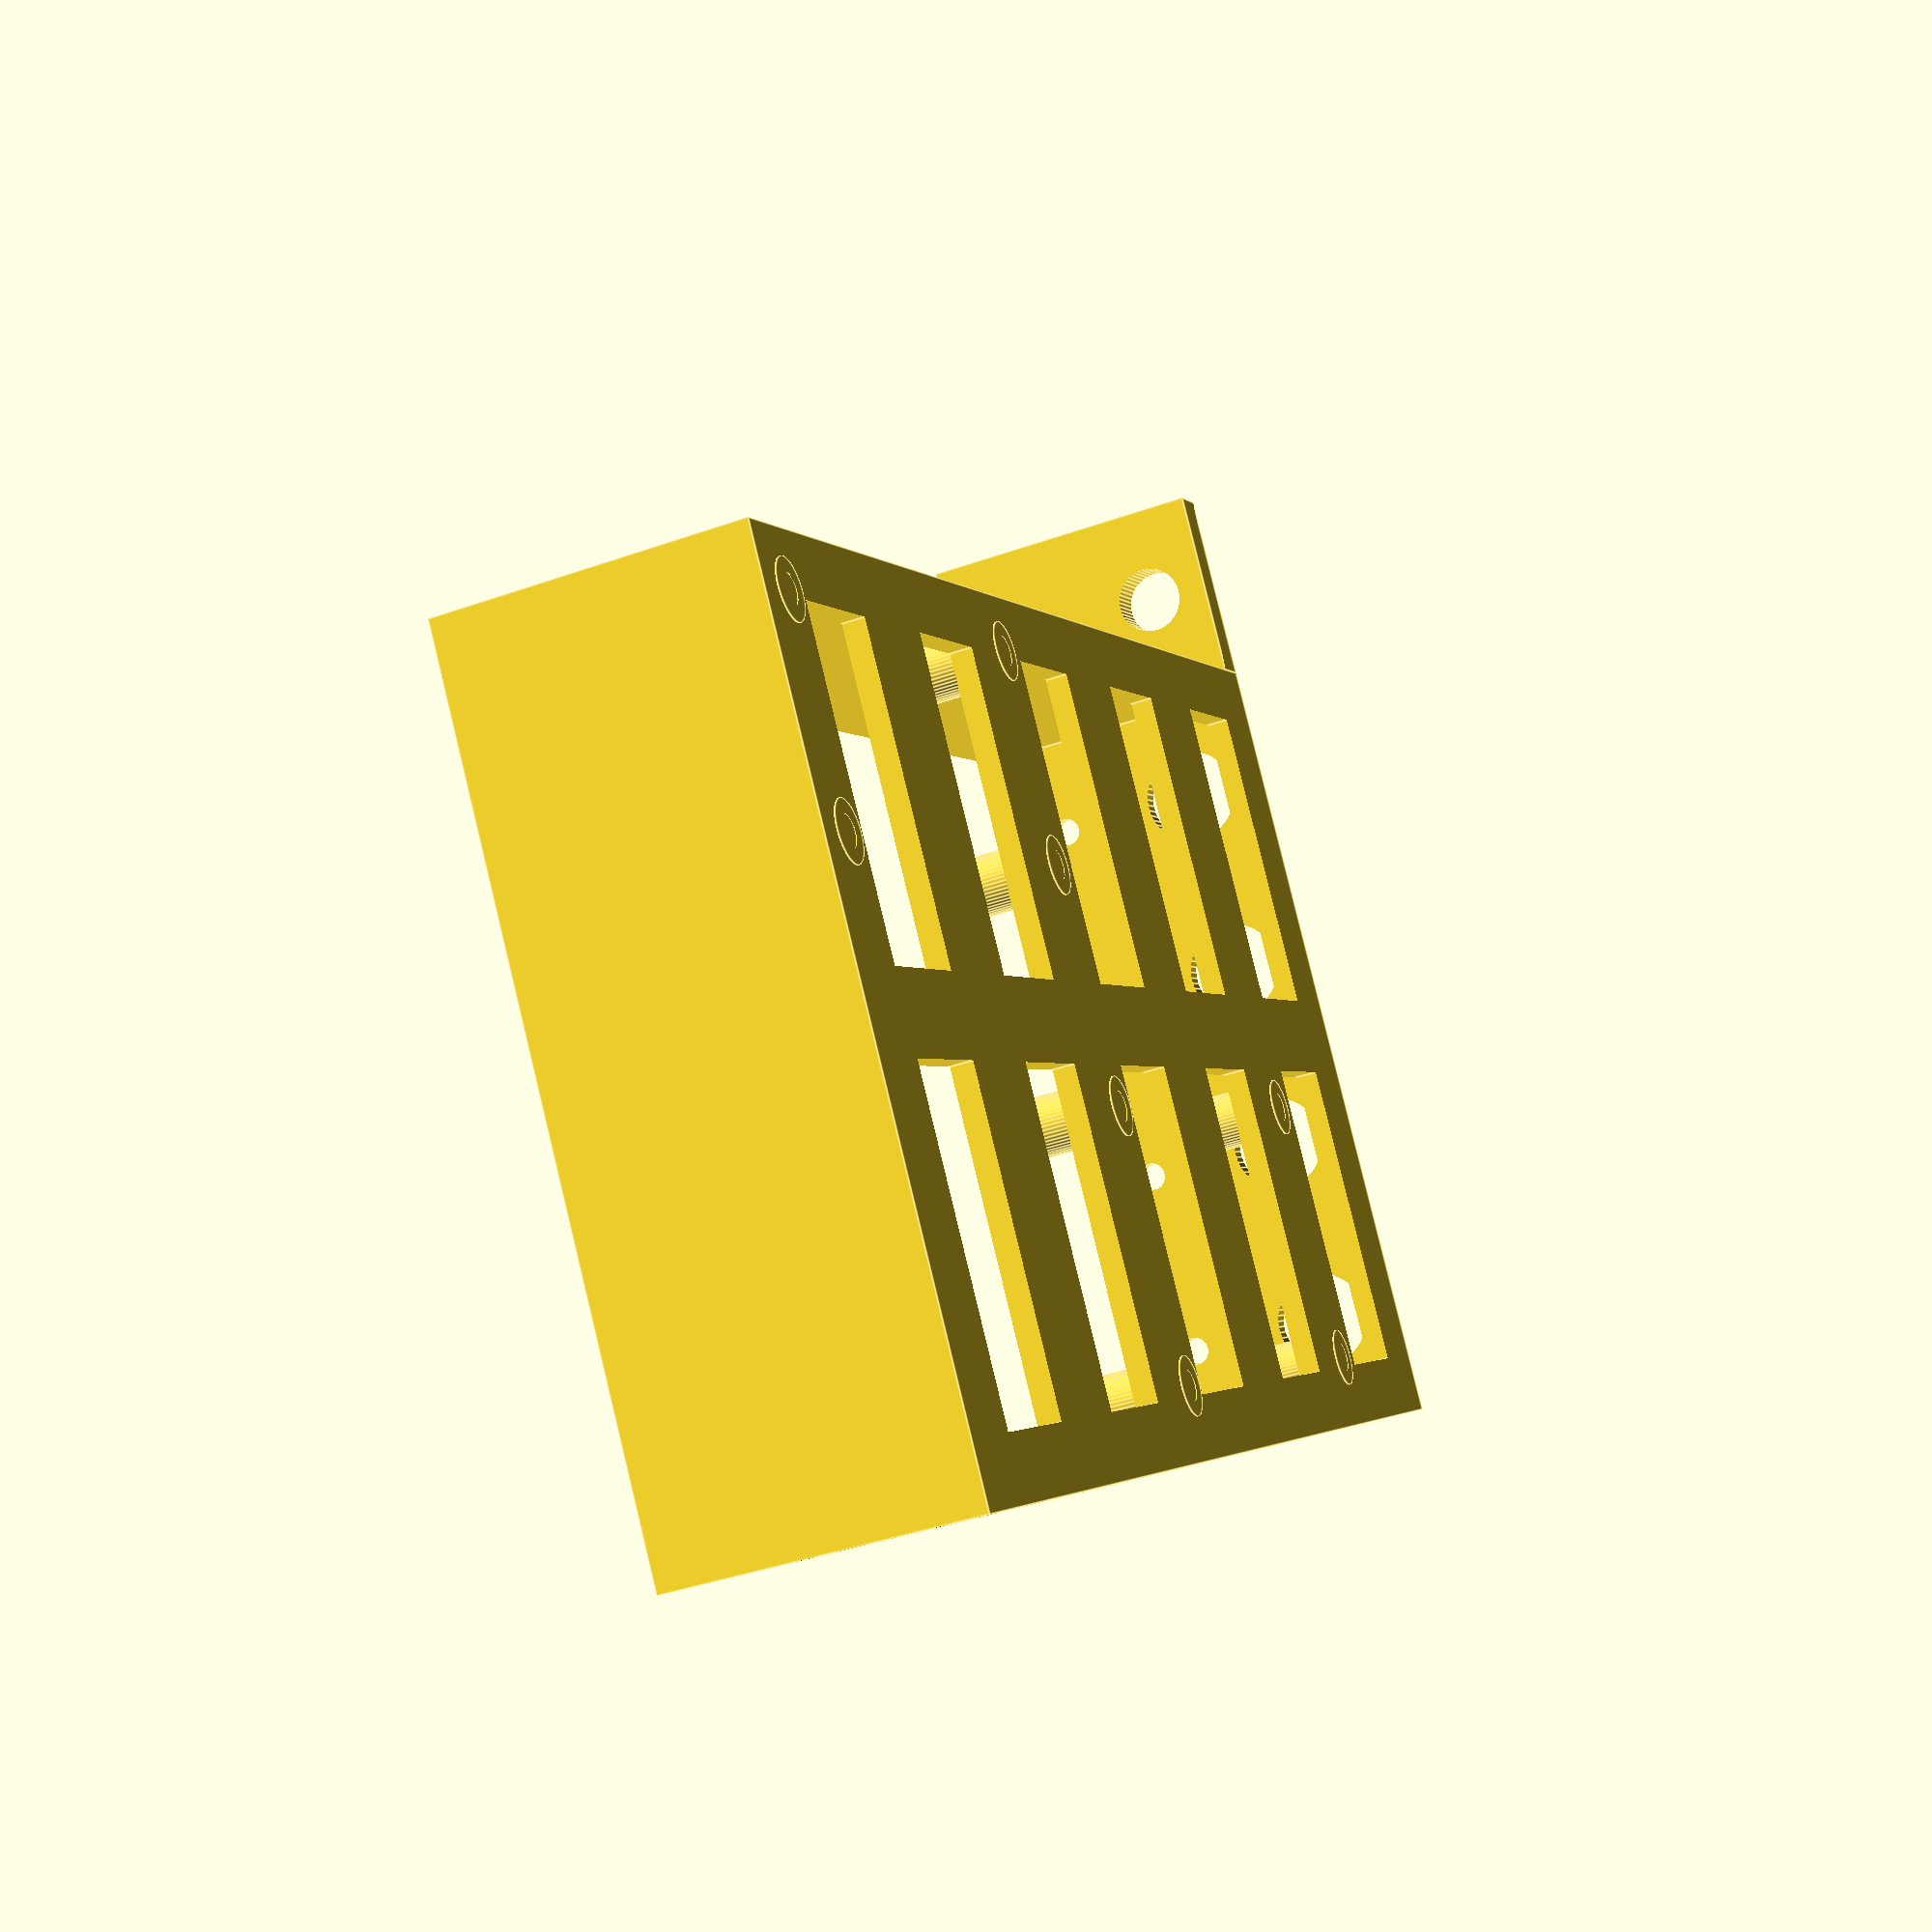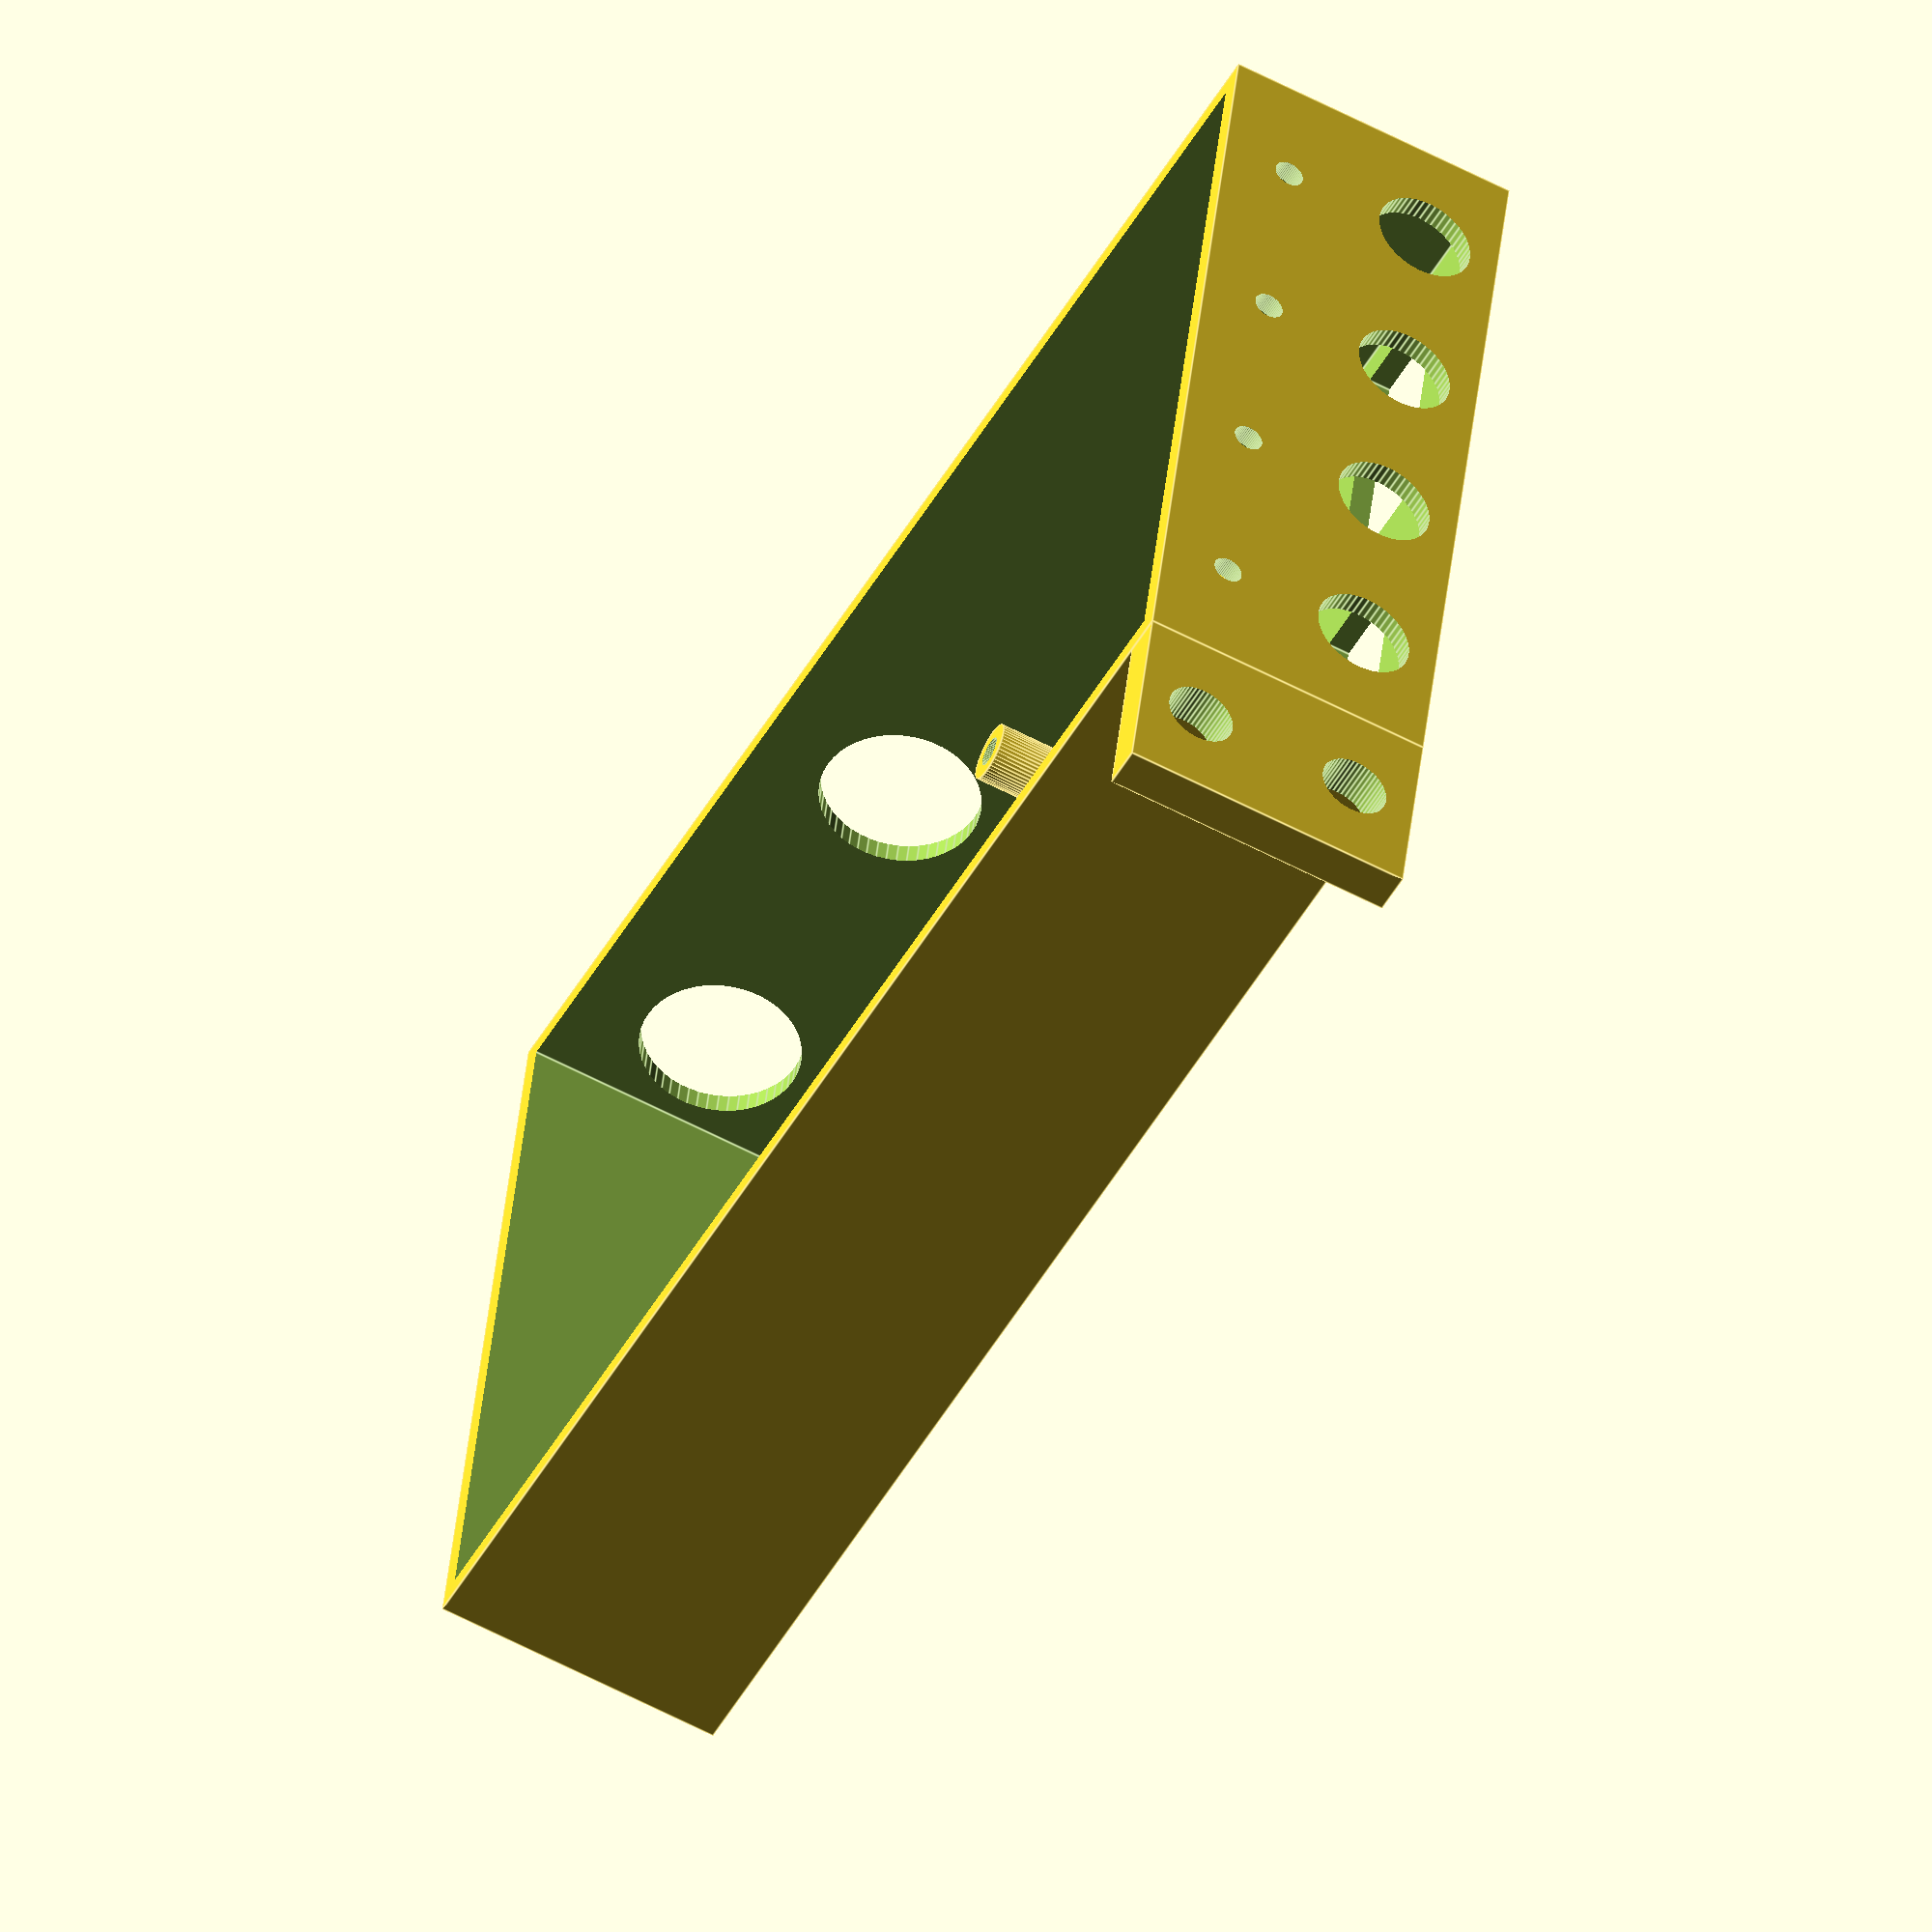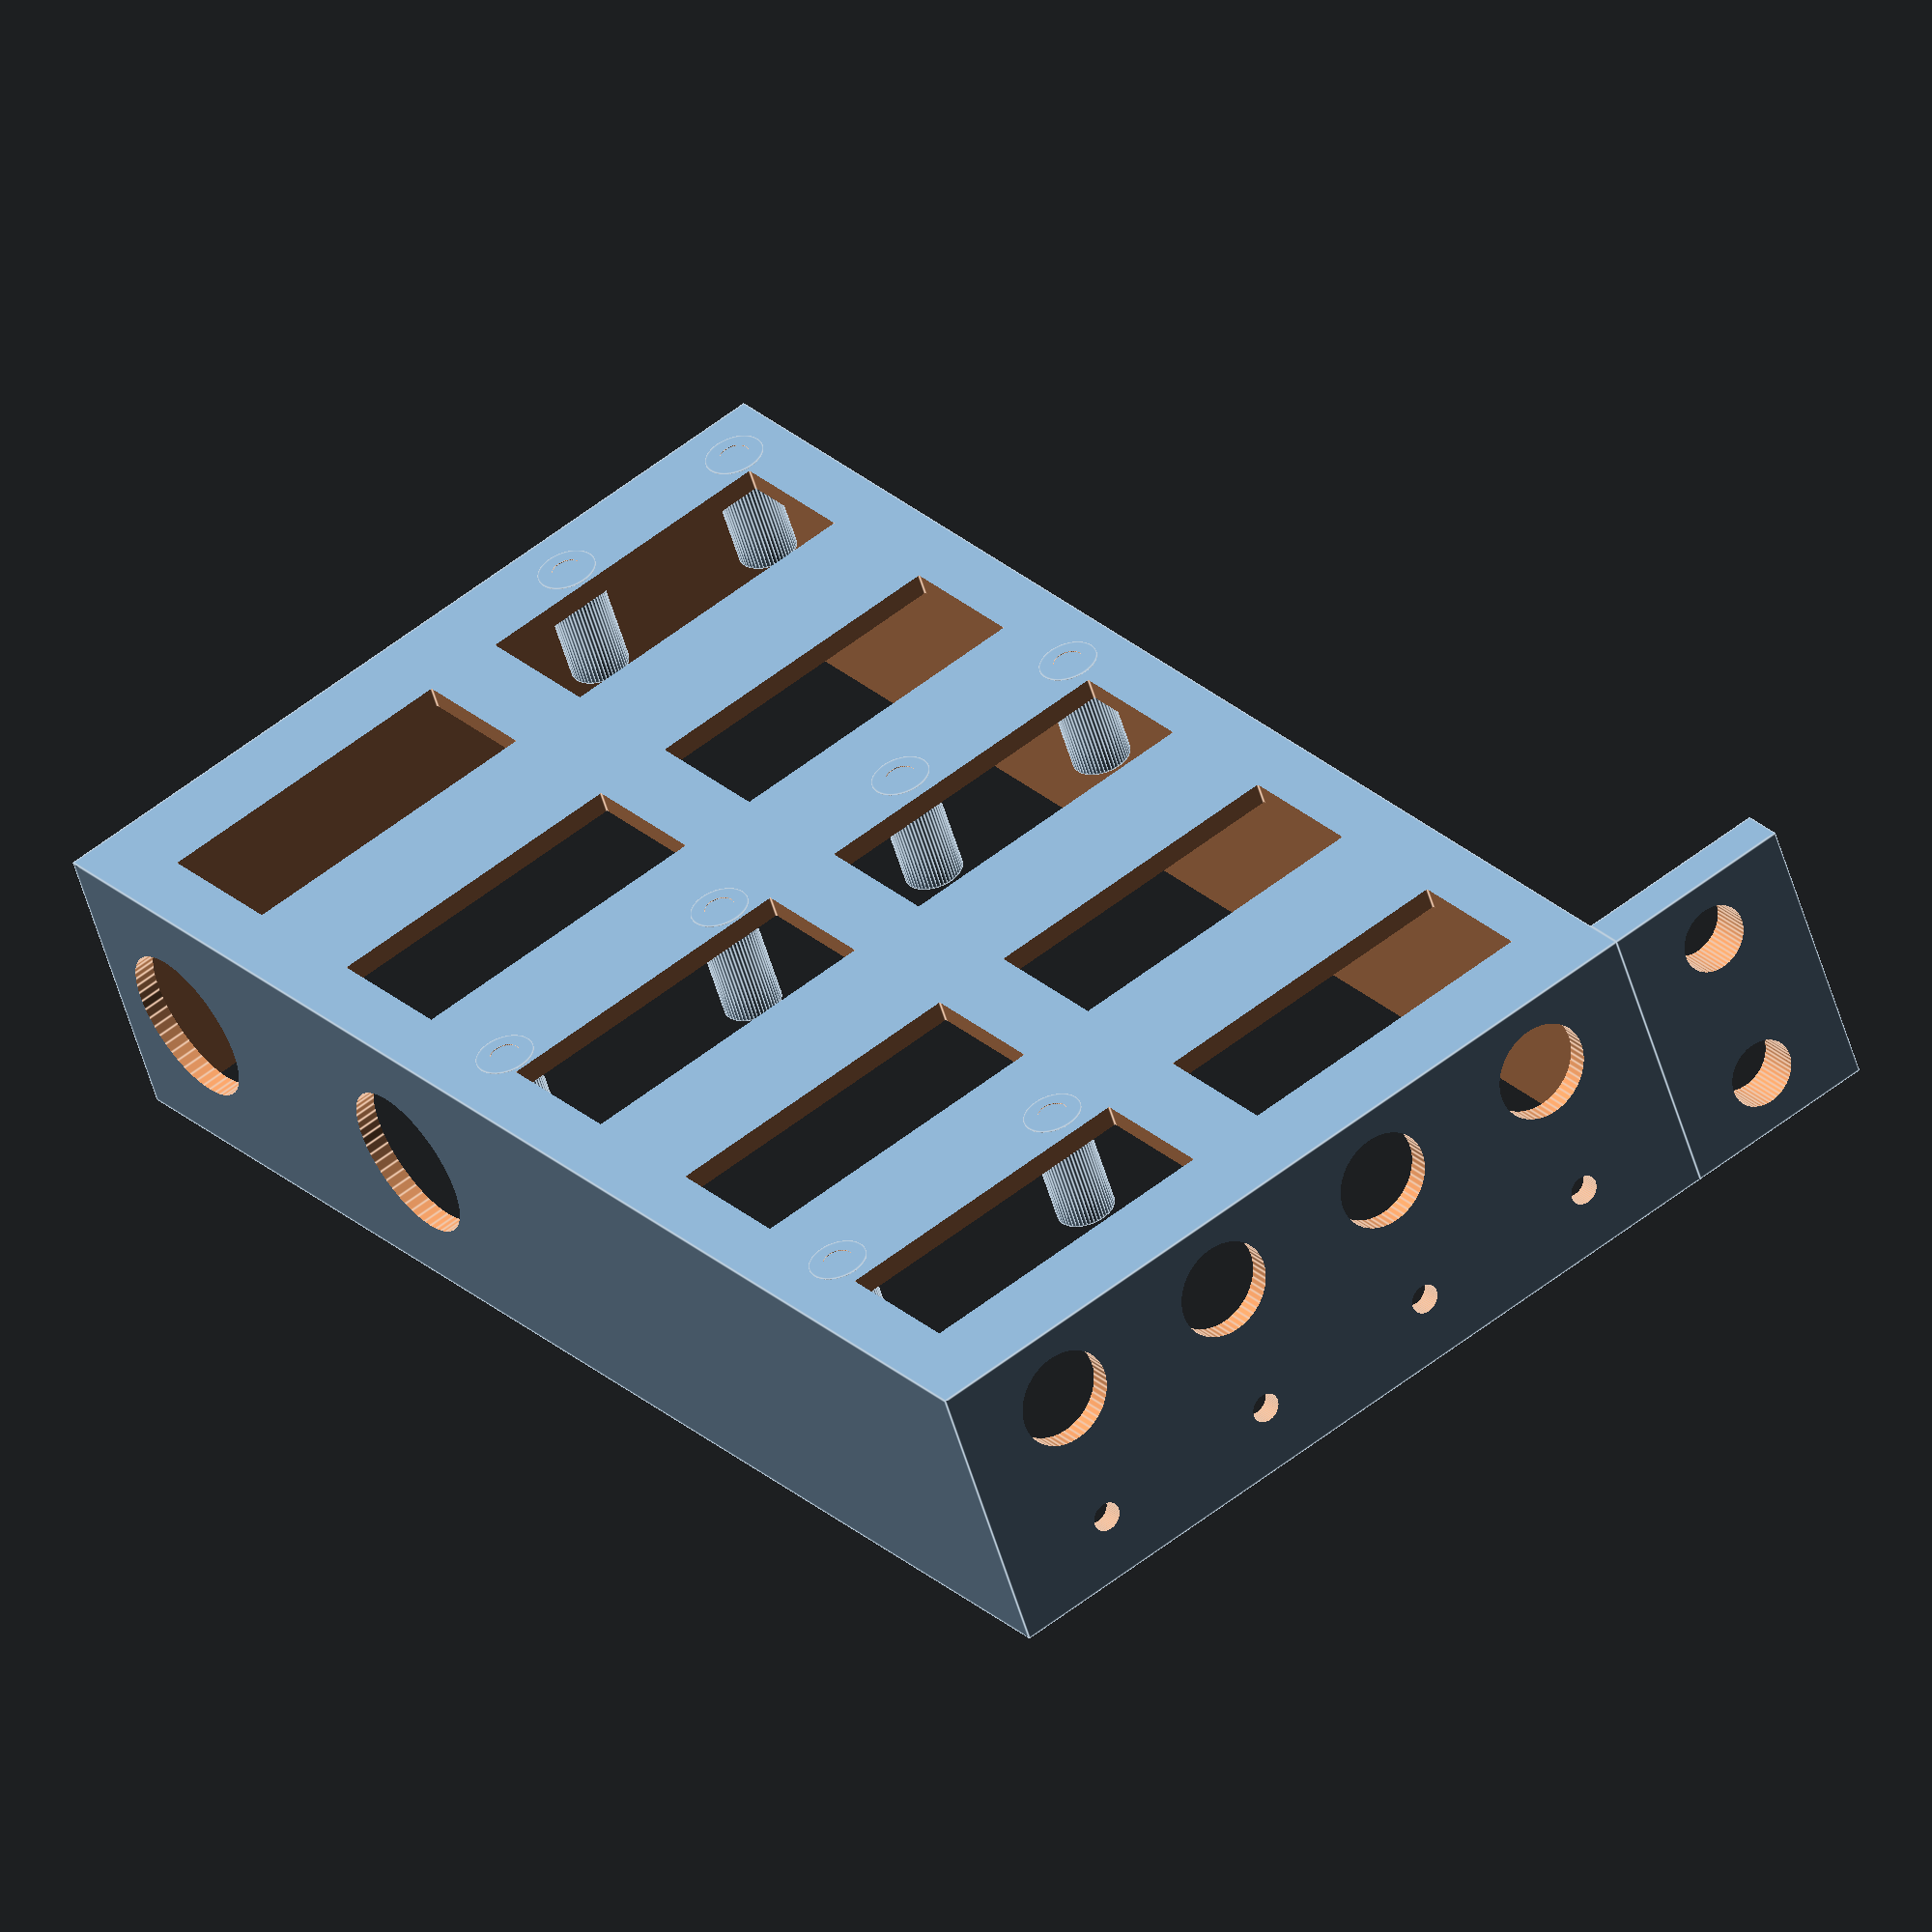
<openscad>
wallDiam = 2.2;
tol = 0.2;

boxX = 80;
boxY = 145;
boxZ = 30;

pcbScrewDiam=5.9;
pcbScrewHole=3;
pcbScrewZ = 12;

rackX=20;
rackScrewDiam=7;
rackScrewDist=17;

cableDiam = 16;
bncDiam = 10;

ledDiam = 3;

module box(){
    difference(){
        cube([boxX+2*wallDiam,boxY+2*wallDiam,boxZ],center=true);
        translate([0,0,wallDiam]){
            cube([boxX,boxY,boxZ],center=true);}
      }//end difference
    }//end module box
    

module baseHoles(){
    numRows=5;
    numCols=2;
    for(b= [0:1:1]){
    
        for(a = [0 : 1 : numRows-1]){
            translate([b*boxX/numCols,a*boxY/numRows,-boxZ/2])
            {cube([boxX/2.5,boxY/10,10],center=true);}//end translate
            }//end for a
        }//end for b
    }

module screwTower(){
    difference(){
        cylinder(d=pcbScrewDiam,h=pcbScrewZ,center=true,$fn=50);
        cylinder(d=pcbScrewHole,h=pcbScrewZ+1,center=true,$fn=50);
    }//end difference
    }
 
module ledTower(){
    rotate([90,0,0]){
    difference(){
        cylinder(d=ledDiam+2,h=ledDiam-1,center=true,$fn=50);
        cylinder(d=ledDiam,h=ledDiam+2,center=true,$fn=50);
        }
    }
    }
module lensDriver(){
    //25.4 is one inch in mm
    xDim=25.4*2.250;
    yDim=25.4*0.830;
    screwTower();
    translate([xDim,yDim,0]){
    screwTower();}
    translate([xDim,0,0]){
    screwTower();}
    translate([0,yDim,0]){
    screwTower();}
    
    
    }

module robotShield(){
    xDim=27;
    yDim=57;
    screwTower();
    translate([xDim,yDim,0]){
    screwTower();}
    translate([xDim,0,0]){
    screwTower();}
    translate([0,yDim,0]){
    screwTower();}
    }
    

module cableHole(){
    rotate([0,90,0]){
   cylinder(d=cableDiam,h=2.5*wallDiam,center=true,$fn=50);}
}
    

module frontHoles(){  
    ports=["servo in","servo out","lens in","lens out"];
    for(b= [0:1:3]){
        translate([b*(10+bncDiam),0,0]){
            rotate([90,0,0]){
                cylinder(d=bncDiam,h=wallDiam*4,center=true,$fn=50);
            } //end rotate
        }//end translate
        rotate([90,0,0]){
            translate([b*(10+bncDiam),bncDiam/2+3,0.608]){
                text(text=ports[b],spacing=0.8,size=2.5,halign="center");
            }//end translate
        }//end rotate
                
        translate([b*(10+bncDiam),0,15]){
            rotate([90,0,0]){
                cylinder(d=ledDiam,h=wallDiam*4,center=true,$fn=50);
            } //end rotate
        }//end translate
    }//end for
}

module box2Rack(){
    
    difference(){
        cube([rackX,wallDiam*2,boxZ],center=true);
        translate([0,0,-rackScrewDist/2]){
            rotate([90,0,0]){
                cylinder(d=rackScrewDiam,h=4*wallDiam,center=true,$fn=50);}//end rotate
                }//end translate
        translate([0,0,+rackScrewDist/2]){
            rotate([90,0,0]){
                cylinder(d=rackScrewDiam,h=4*wallDiam,center=true,$fn=50);
                    }//end rotate
        }//end translate
    }//end difference

}



difference(){
box();
    translate([-boxX/4,-2*boxY/5,0]){
        baseHoles();}//end translate
    translate([(wallDiam/2)+(boxX/2),(boxY/2)-(cableDiam/2)-(2.5*cableDiam),0]){
        cableHole();}
    translate([(wallDiam/2)+(boxX/2),boxY/2-cableDiam/2-wallDiam,0]){
        rotate([0,0,00]){
        cableHole();}}
    translate([-(3*bncDiam),-boxX/1.09,-7]){
    frontHoles();}
    }//end difference

translate([-boxX/2-rackX/2-wallDiam,-boxY/2,0]){
    box2Rack();}    


    
translate([8,(-boxY/2)+26,-boxZ/3.3]){
robotShield();}

rotate([0,0,90]){
translate([(-boxX/4)+31.5,(boxY/10)+1,-boxZ/3.3]){
lensDriver();}
}

</openscad>
<views>
elev=220.4 azim=306.2 roll=66.4 proj=p view=edges
elev=60.4 azim=282.1 roll=61.7 proj=o view=edges
elev=233.3 azim=216.3 roll=344.1 proj=o view=edges
</views>
